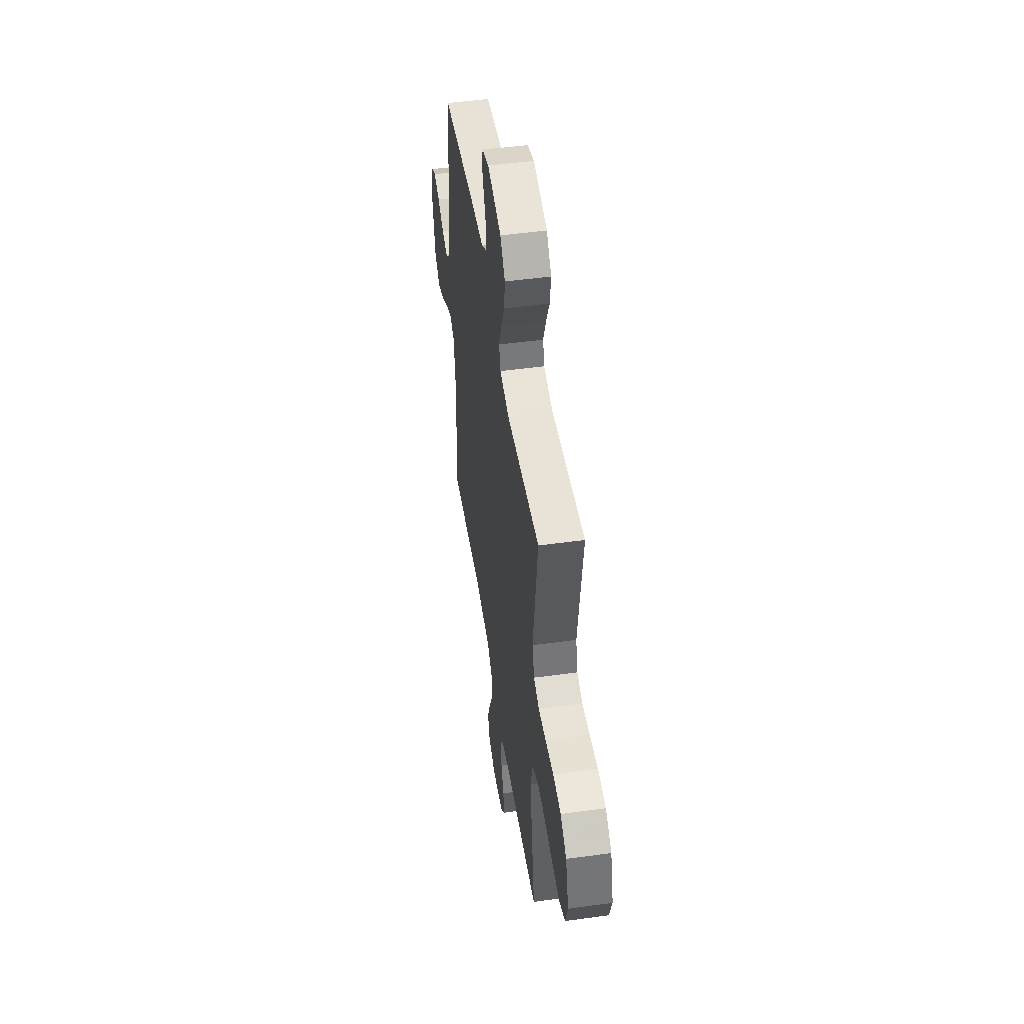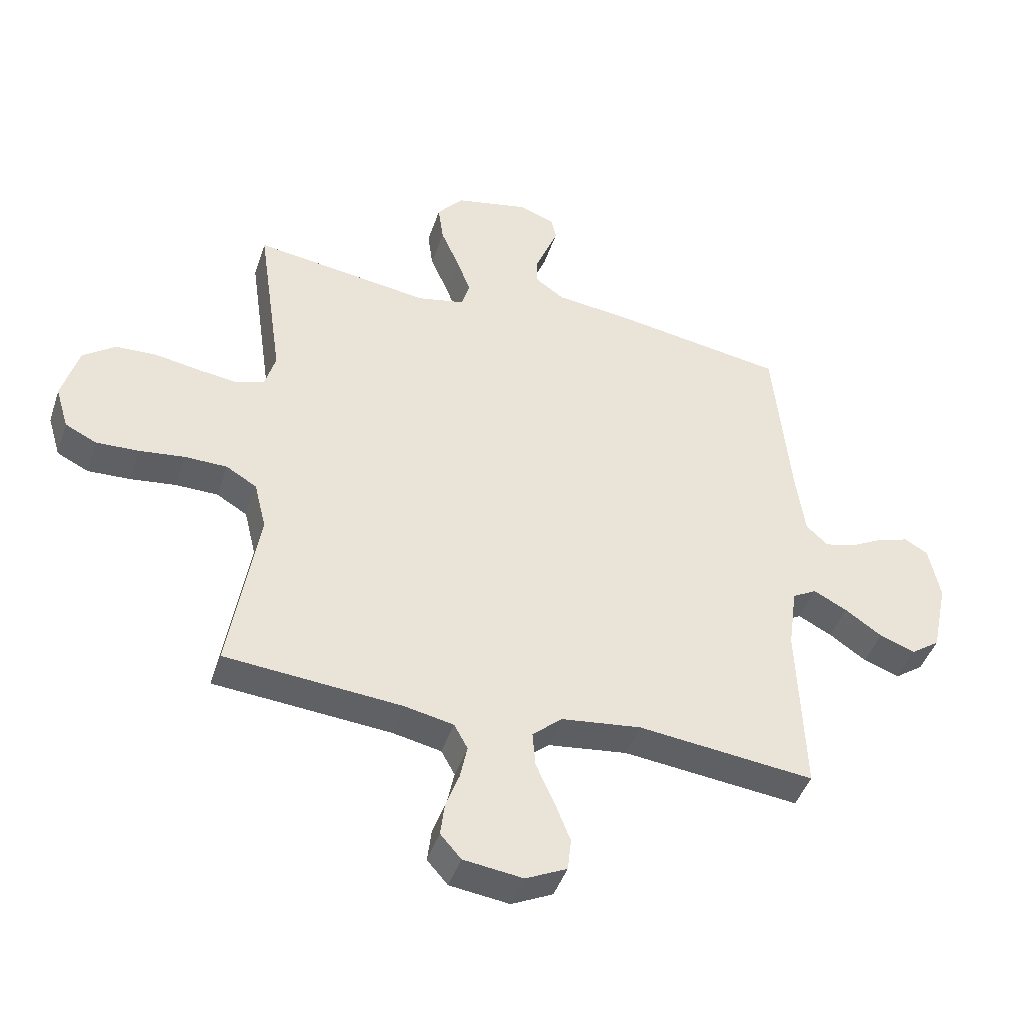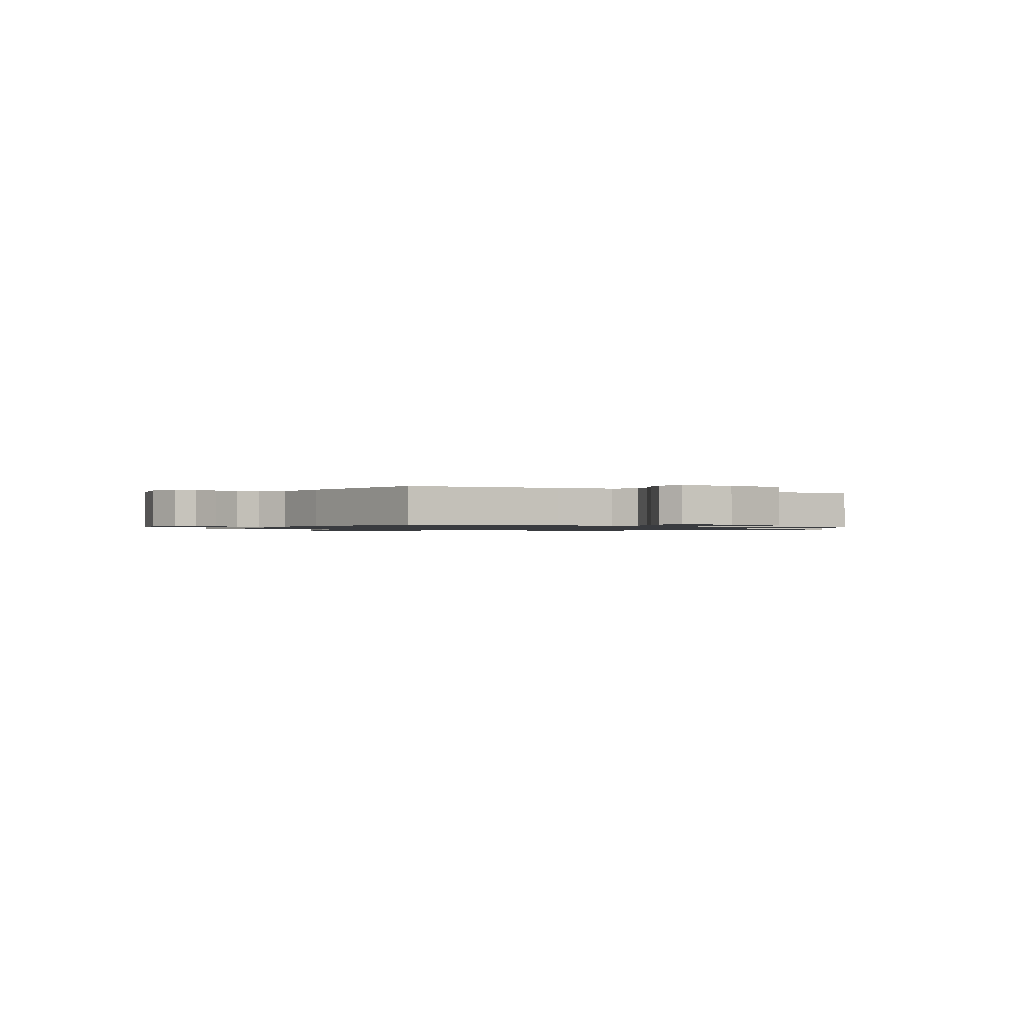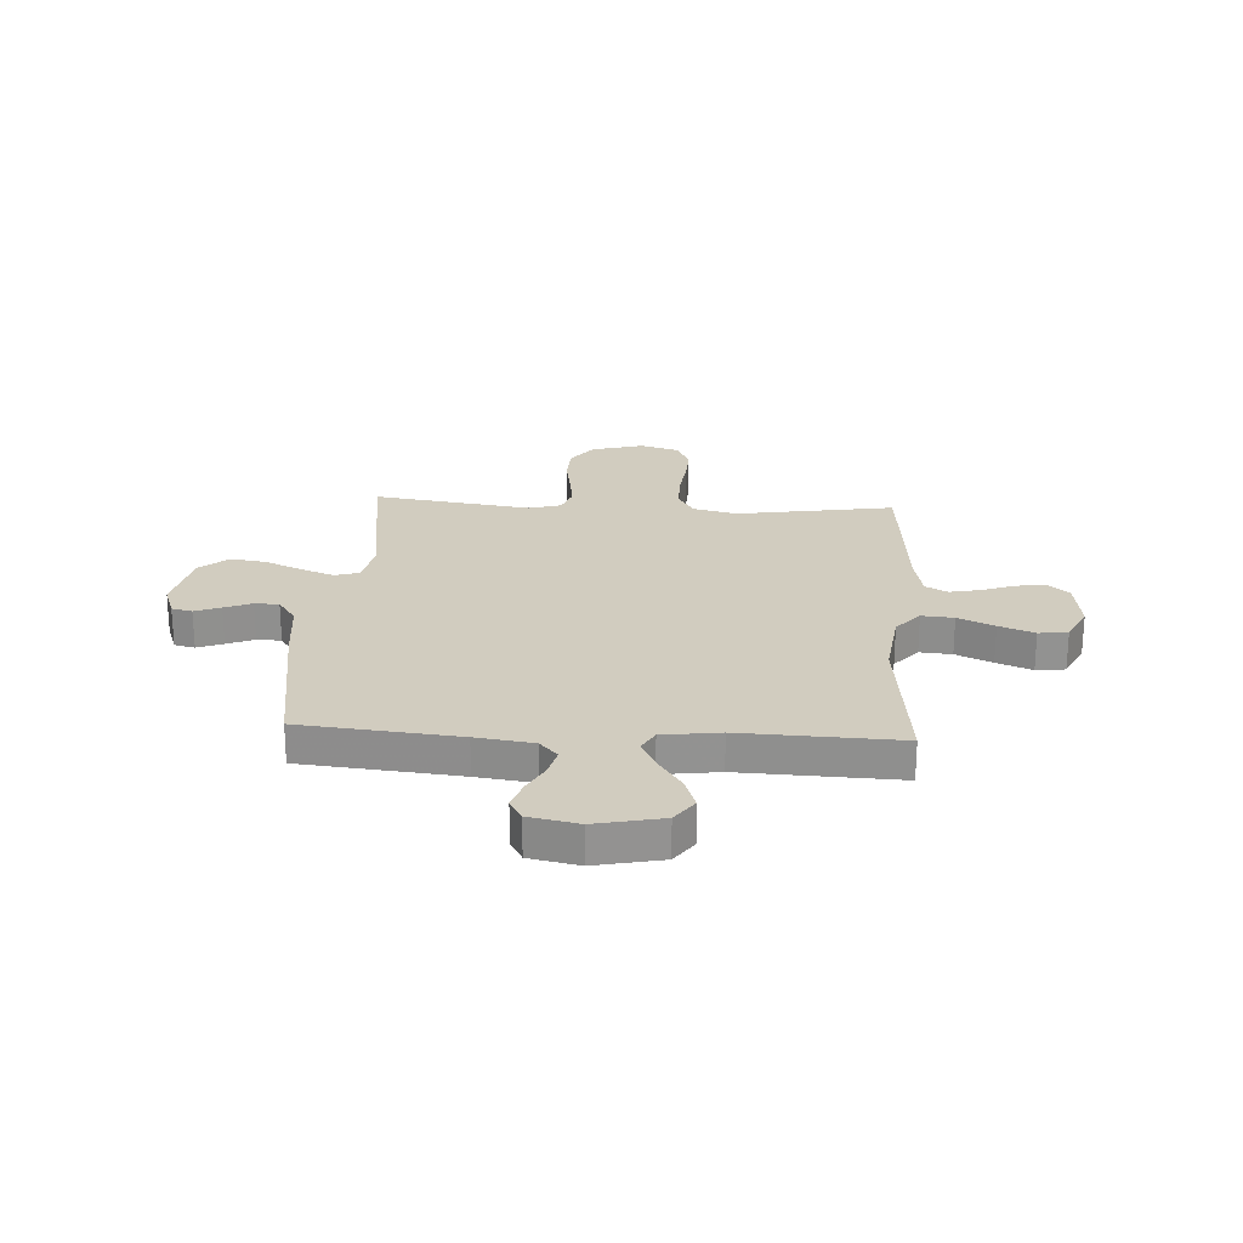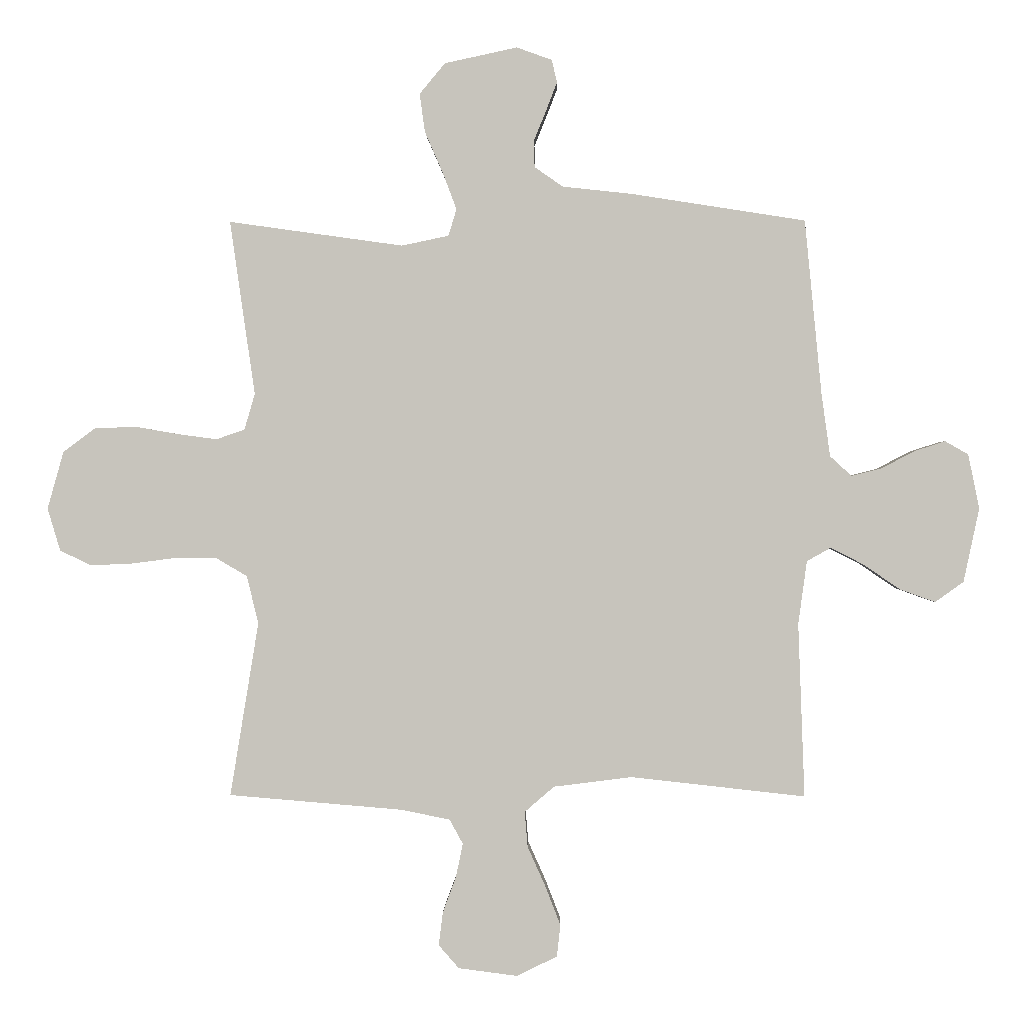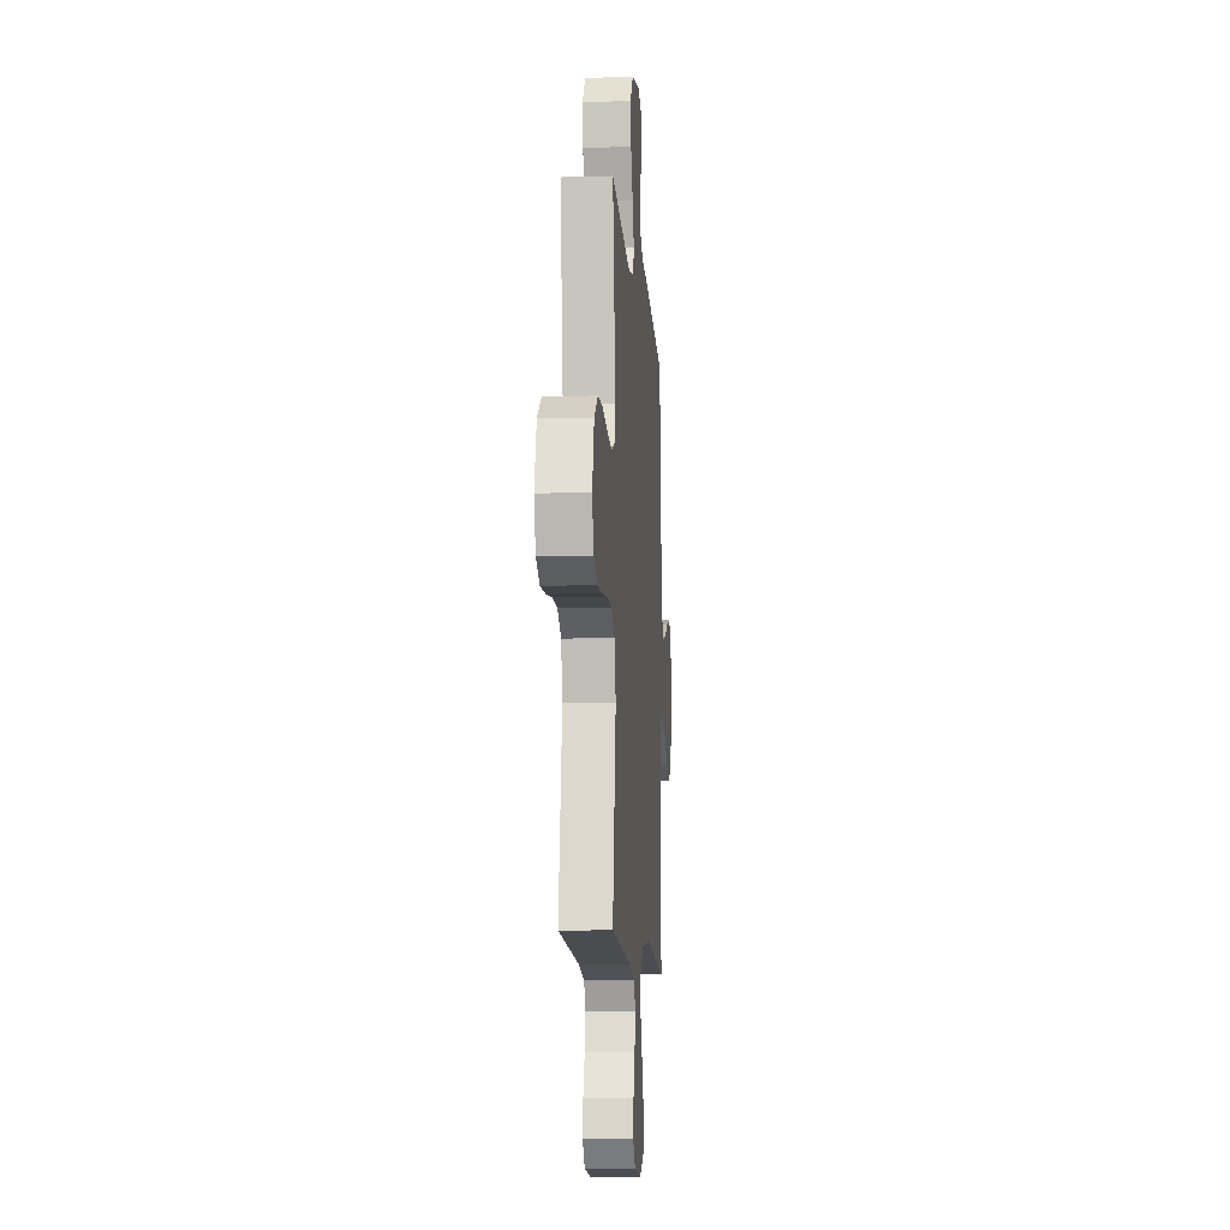
<metadata>
{"format":"obj","ext":"obj","renderer":"f3d","projection":"perspective","resolution":1024,"background":"white","views":[{"elev":49.9,"azim":-98.6,"up":"+Z"},{"elev":-44.2,"azim":-18.0,"up":"+Z"},{"elev":-1.0,"azim":60.4,"up":"+Y"},{"elev":24.0,"azim":93.4,"up":"+Y"},{"elev":0.3,"azim":1.2,"up":"+Z"},{"elev":-10.0,"azim":-85.6,"up":"+Z"}]}
</metadata>
<code>
v -0.5 0.07 -0.5
v -0.451 0.07 -0.2
v -0.471 0.07 -0.118
v -0.523 0.07 -0.087
v -0.595 0.07 -0.086
v -0.673 0.07 -0.096
v -0.745 0.07 -0.099
v -0.798 0.07 -0.073
v -0.82 0.07 0
v -0.792 0.07 0.099
v -0.737 0.07 0.14
v -0.666 0.07 0.143
v -0.591 0.07 0.13
v -0.524 0.07 0.121
v -0.475 0.07 0.138
v -0.457 0.07 0.2
v -0.5 0.07 0.5
v -0.2 0.07 0.458
v -0.119 0.07 0.475
v -0.105 0.07 0.521
v -0.129 0.07 0.585
v -0.16 0.07 0.656
v -0.169 0.07 0.722
v -0.125 0.07 0.775
v 0 0.07 0.802
v 0.061 0.07 0.78
v 0.07 0.07 0.741
v 0.051 0.07 0.692
v 0.03 0.07 0.64
v 0.031 0.07 0.594
v 0.08 0.07 0.56
v 0.2 0.07 0.547
v 0.5 0.07 0.5
v 0.529 0.07 0.2
v 0.544 0.07 0.091
v 0.581 0.07 0.057
v 0.633 0.07 0.07
v 0.69 0.07 0.1
v 0.743 0.07 0.117
v 0.783 0.07 0.094
v 0.802 0.07 0
v 0.775 0.07 -0.127
v 0.726 0.07 -0.162
v 0.665 0.07 -0.14
v 0.602 0.07 -0.097
v 0.545 0.07 -0.068
v 0.504 0.07 -0.091
v 0.489 0.07 -0.2
v 0.5 0.07 -0.5
v 0.2 0.07 -0.467
v 0.065 0.07 -0.484
v 0.014 0.07 -0.528
v 0.019 0.07 -0.589
v 0.05 0.07 -0.658
v 0.076 0.07 -0.725
v 0.07 0.07 -0.78
v 0 0.07 -0.814
v -0.101 0.07 -0.801
v -0.136 0.07 -0.761
v -0.129 0.07 -0.704
v -0.106 0.07 -0.642
v -0.094 0.07 -0.584
v -0.117 0.07 -0.542
v -0.2 0.07 -0.525
v -0.5 0 -0.5
v -0.451 0 -0.2
v -0.471 0 -0.118
v -0.523 0 -0.087
v -0.595 0 -0.086
v -0.673 0 -0.096
v -0.745 0 -0.099
v -0.798 0 -0.073
v -0.82 0 0
v -0.792 0 0.099
v -0.737 0 0.14
v -0.666 0 0.143
v -0.591 0 0.13
v -0.524 0 0.121
v -0.475 0 0.138
v -0.457 0 0.2
v -0.5 0 0.5
v -0.2 0 0.458
v -0.119 0 0.475
v -0.105 0 0.521
v -0.129 0 0.585
v -0.16 0 0.656
v -0.169 0 0.722
v -0.125 0 0.775
v 0 0 0.802
v 0.061 0 0.78
v 0.07 0 0.741
v 0.051 0 0.692
v 0.03 0 0.64
v 0.031 0 0.594
v 0.08 0 0.56
v 0.2 0 0.547
v 0.5 0 0.5
v 0.529 0 0.2
v 0.544 0 0.091
v 0.581 0 0.057
v 0.633 0 0.07
v 0.69 0 0.1
v 0.743 0 0.117
v 0.783 0 0.094
v 0.802 0 0
v 0.775 0 -0.127
v 0.726 0 -0.162
v 0.665 0 -0.14
v 0.602 0 -0.097
v 0.545 0 -0.068
v 0.504 0 -0.091
v 0.489 0 -0.2
v 0.5 0 -0.5
v 0.2 0 -0.467
v 0.065 0 -0.484
v 0.014 0 -0.528
v 0.019 0 -0.589
v 0.05 0 -0.658
v 0.076 0 -0.725
v 0.07 0 -0.78
v 0 0 -0.814
v -0.101 0 -0.801
v -0.136 0 -0.761
v -0.129 0 -0.704
v -0.106 0 -0.642
v -0.094 0 -0.584
v -0.117 0 -0.542
v -0.2 0 -0.525
f 59 60 61
f 58 59 61
f 57 58 61
f 56 57 61
f 55 56 61
f 54 55 61
f 53 54 61
f 52 53 61 62
f 51 52 62 63
f 48 49 50
f 47 48 50 51
f 43 44 45
f 42 43 45
f 41 42 45
f 40 41 45
f 39 40 45
f 38 39 45
f 37 38 45
f 36 37 45 46
f 35 36 46 47
f 31 32 33 34
f 51 63 64
f 47 51 64
f 35 47 64
f 34 35 64
f 31 34 64
f 30 31 64
f 27 28 29
f 26 27 29
f 25 26 29
f 24 25 29
f 23 24 29
f 22 23 29
f 21 22 29
f 16 17 18
f 15 16 18 19
f 11 12 13
f 10 11 13
f 9 10 13
f 8 9 13
f 7 8 13
f 6 7 13
f 5 6 13
f 4 5 13 14
f 3 4 14 15
f 64 1 2
f 30 64 2
f 29 30 2
f 20 21 29
f 19 20 29
f 2 3 15 19
f 2 19 29
f 125 124 123
f 125 123 122
f 125 122 121
f 125 121 120
f 125 120 119
f 125 119 118
f 125 118 117
f 126 125 117 116
f 127 126 116 115
f 114 113 112
f 115 114 112 111
f 109 108 107
f 109 107 106
f 109 106 105
f 109 105 104
f 109 104 103
f 109 103 102
f 109 102 101
f 110 109 101 100
f 111 110 100 99
f 98 97 96 95
f 128 127 115
f 128 115 111
f 128 111 99
f 128 99 98
f 128 98 95
f 128 95 94
f 93 92 91
f 93 91 90
f 93 90 89
f 93 89 88
f 93 88 87
f 93 87 86
f 93 86 85
f 82 81 80
f 83 82 80 79
f 77 76 75
f 77 75 74
f 77 74 73
f 77 73 72
f 77 72 71
f 77 71 70
f 77 70 69
f 78 77 69 68
f 79 78 68 67
f 66 65 128
f 66 128 94
f 66 94 93
f 93 85 84
f 93 84 83
f 83 79 67 66
f 93 83 66
f 1 65 66 2
f 2 66 67 3
f 3 67 68 4
f 4 68 69 5
f 5 69 70 6
f 6 70 71 7
f 7 71 72 8
f 8 72 73 9
f 9 73 74 10
f 10 74 75 11
f 11 75 76 12
f 12 76 77 13
f 13 77 78 14
f 14 78 79 15
f 15 79 80 16
f 16 80 81 17
f 17 81 82 18
f 18 82 83 19
f 19 83 84 20
f 20 84 85 21
f 21 85 86 22
f 22 86 87 23
f 23 87 88 24
f 24 88 89 25
f 25 89 90 26
f 26 90 91 27
f 27 91 92 28
f 28 92 93 29
f 29 93 94 30
f 30 94 95 31
f 31 95 96 32
f 32 96 97 33
f 33 97 98 34
f 34 98 99 35
f 35 99 100 36
f 36 100 101 37
f 37 101 102 38
f 38 102 103 39
f 39 103 104 40
f 40 104 105 41
f 41 105 106 42
f 42 106 107 43
f 43 107 108 44
f 44 108 109 45
f 45 109 110 46
f 46 110 111 47
f 47 111 112 48
f 48 112 113 49
f 49 113 114 50
f 50 114 115 51
f 51 115 116 52
f 52 116 117 53
f 53 117 118 54
f 54 118 119 55
f 55 119 120 56
f 56 120 121 57
f 57 121 122 58
f 58 122 123 59
f 59 123 124 60
f 60 124 125 61
f 61 125 126 62
f 62 126 127 63
f 63 127 128 64
f 64 128 65 1

</code>
